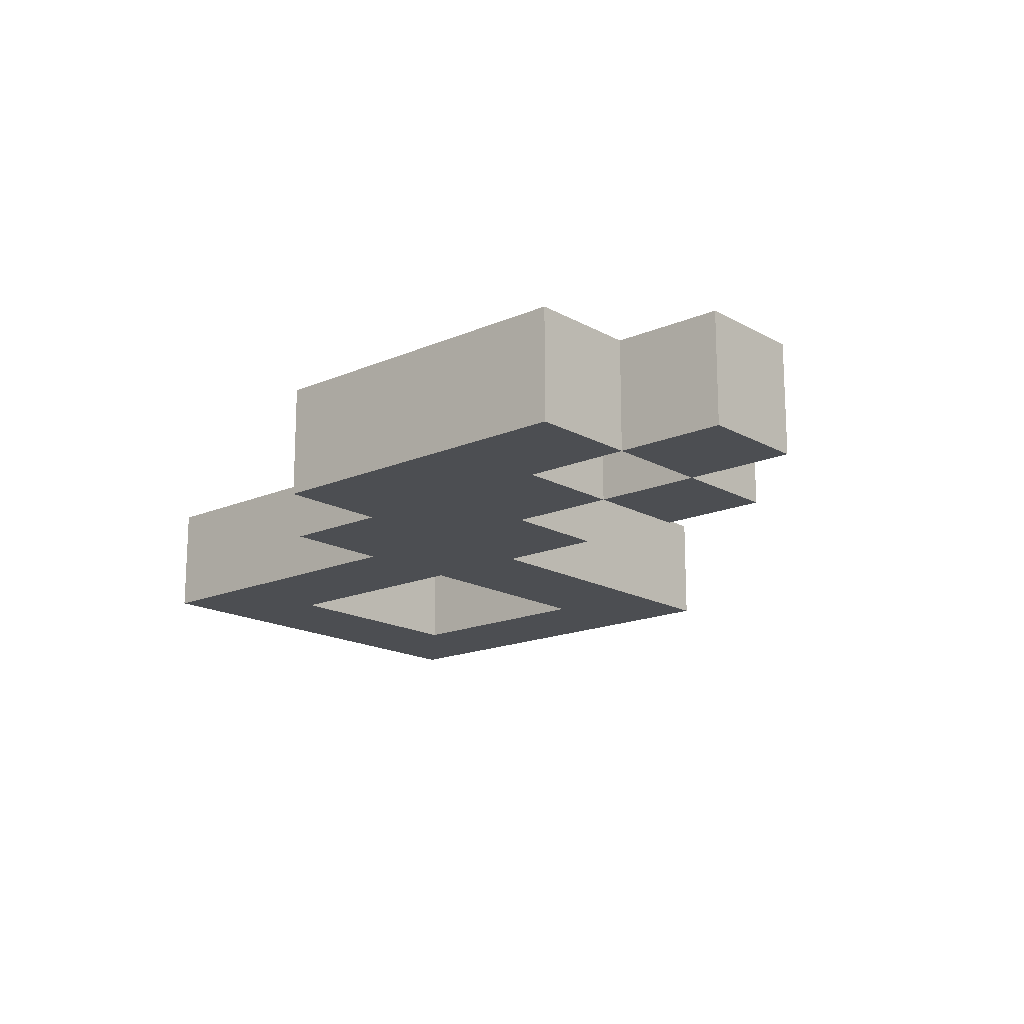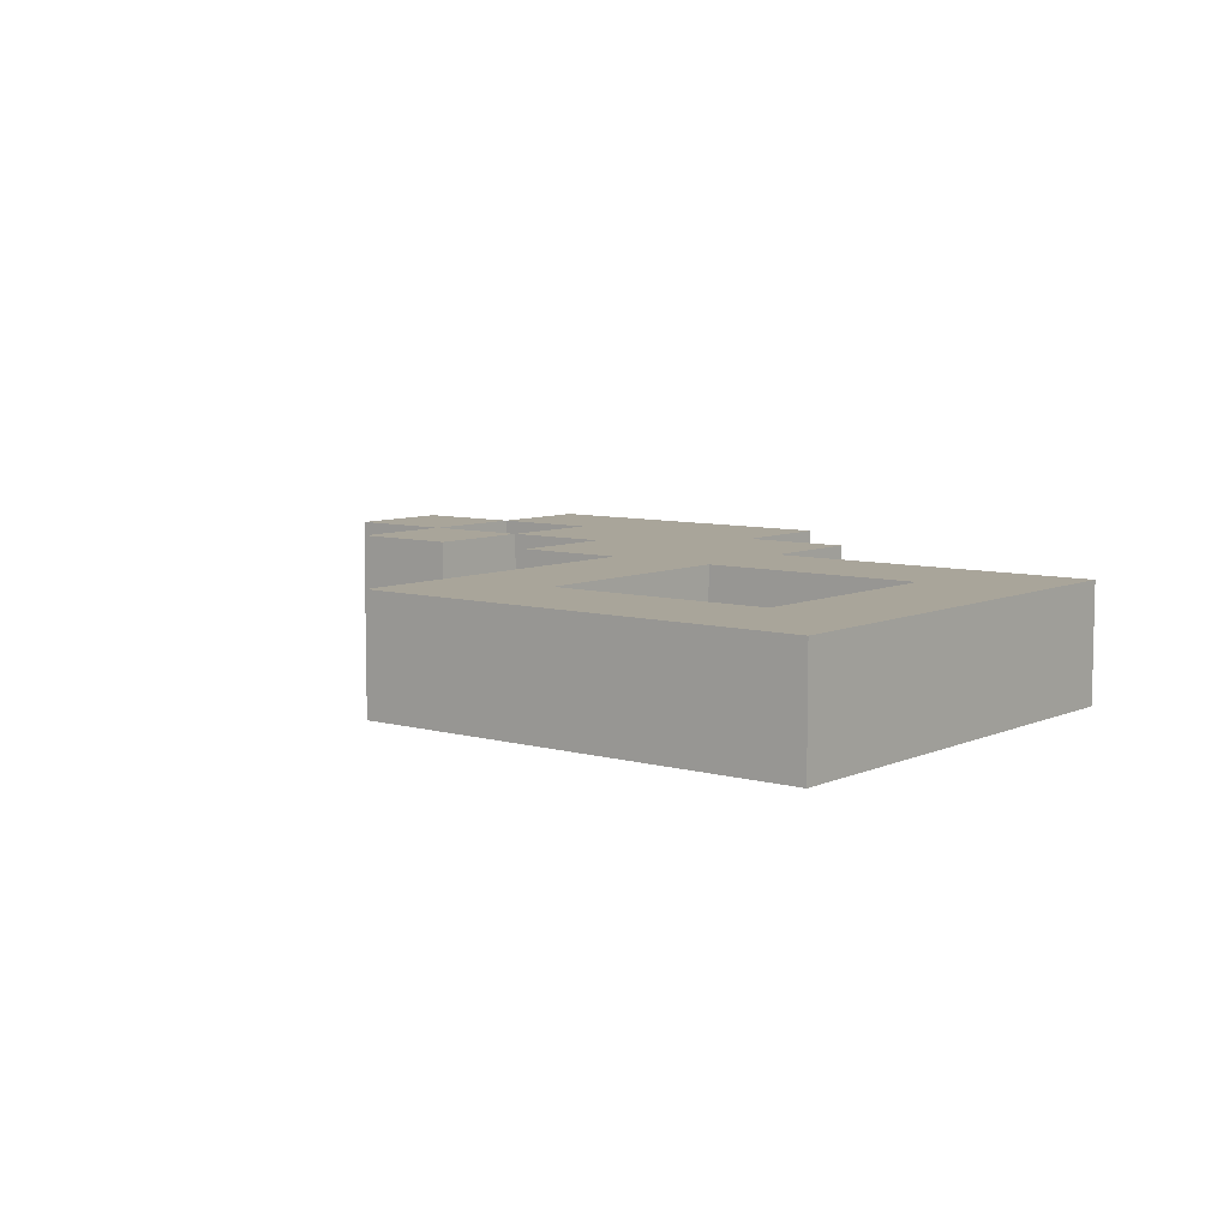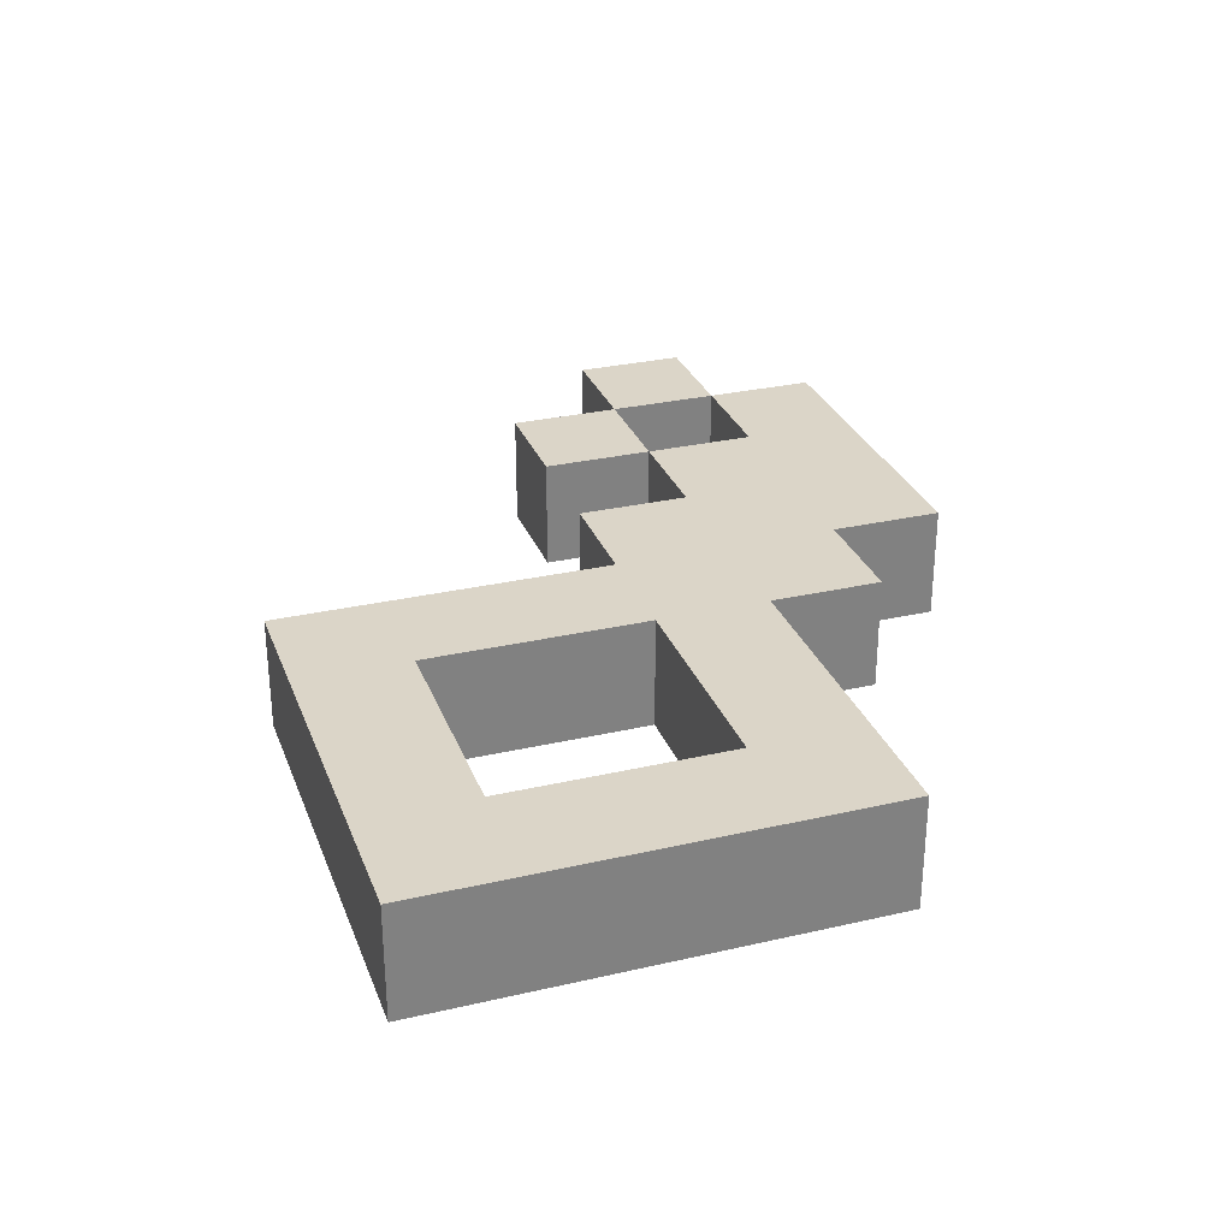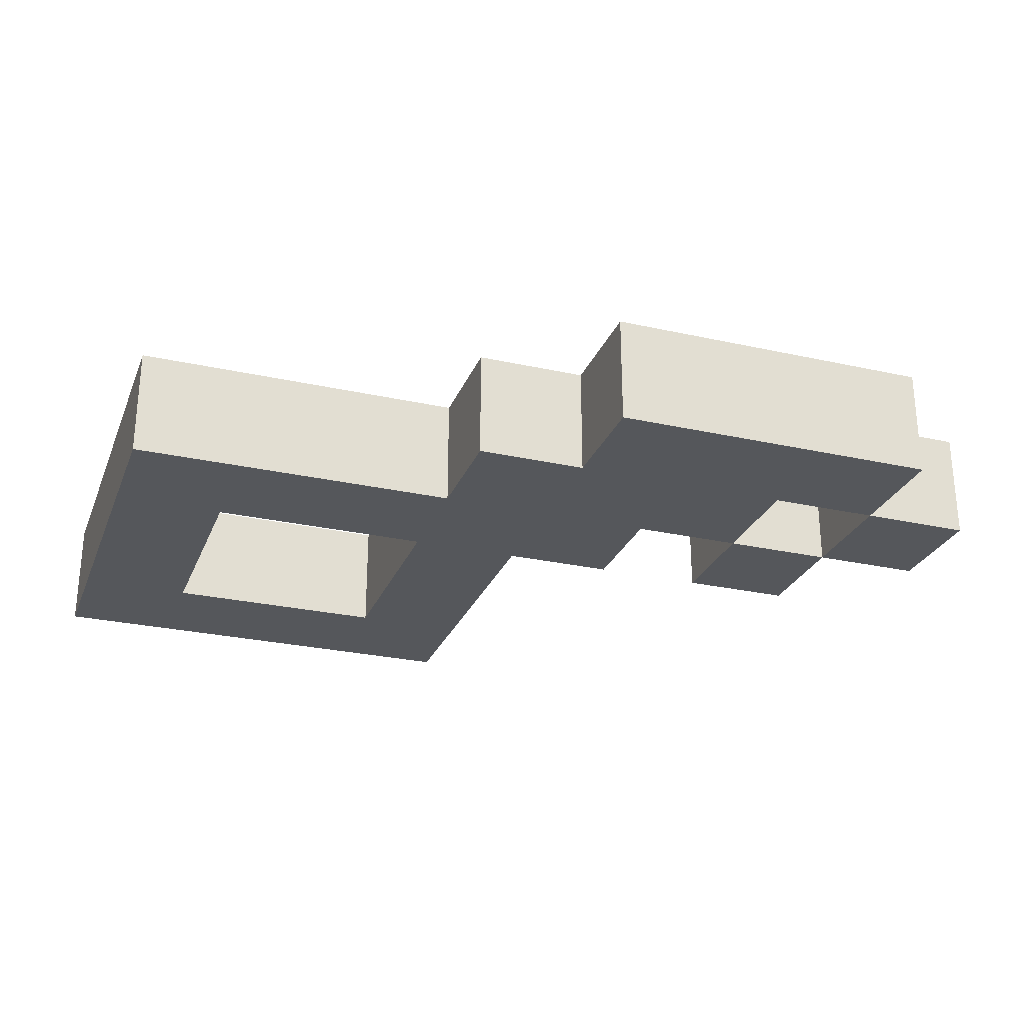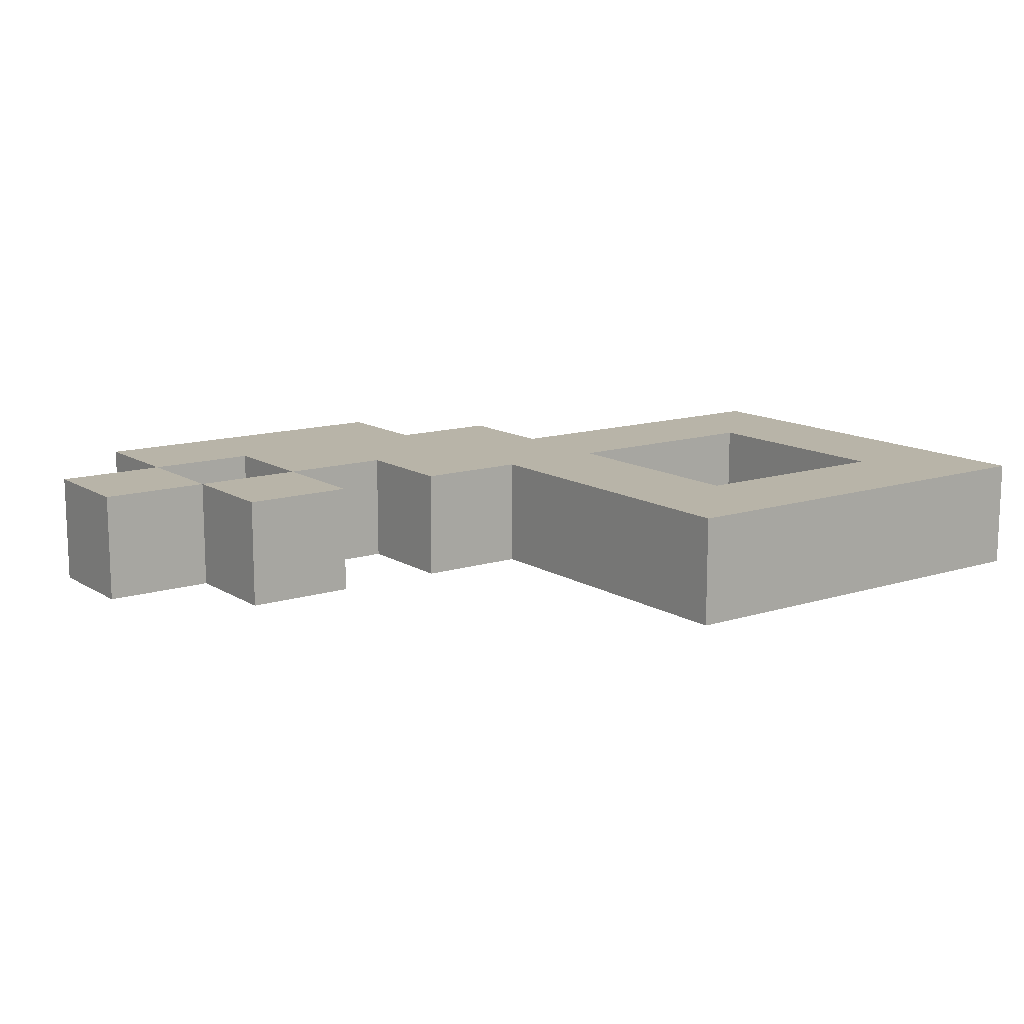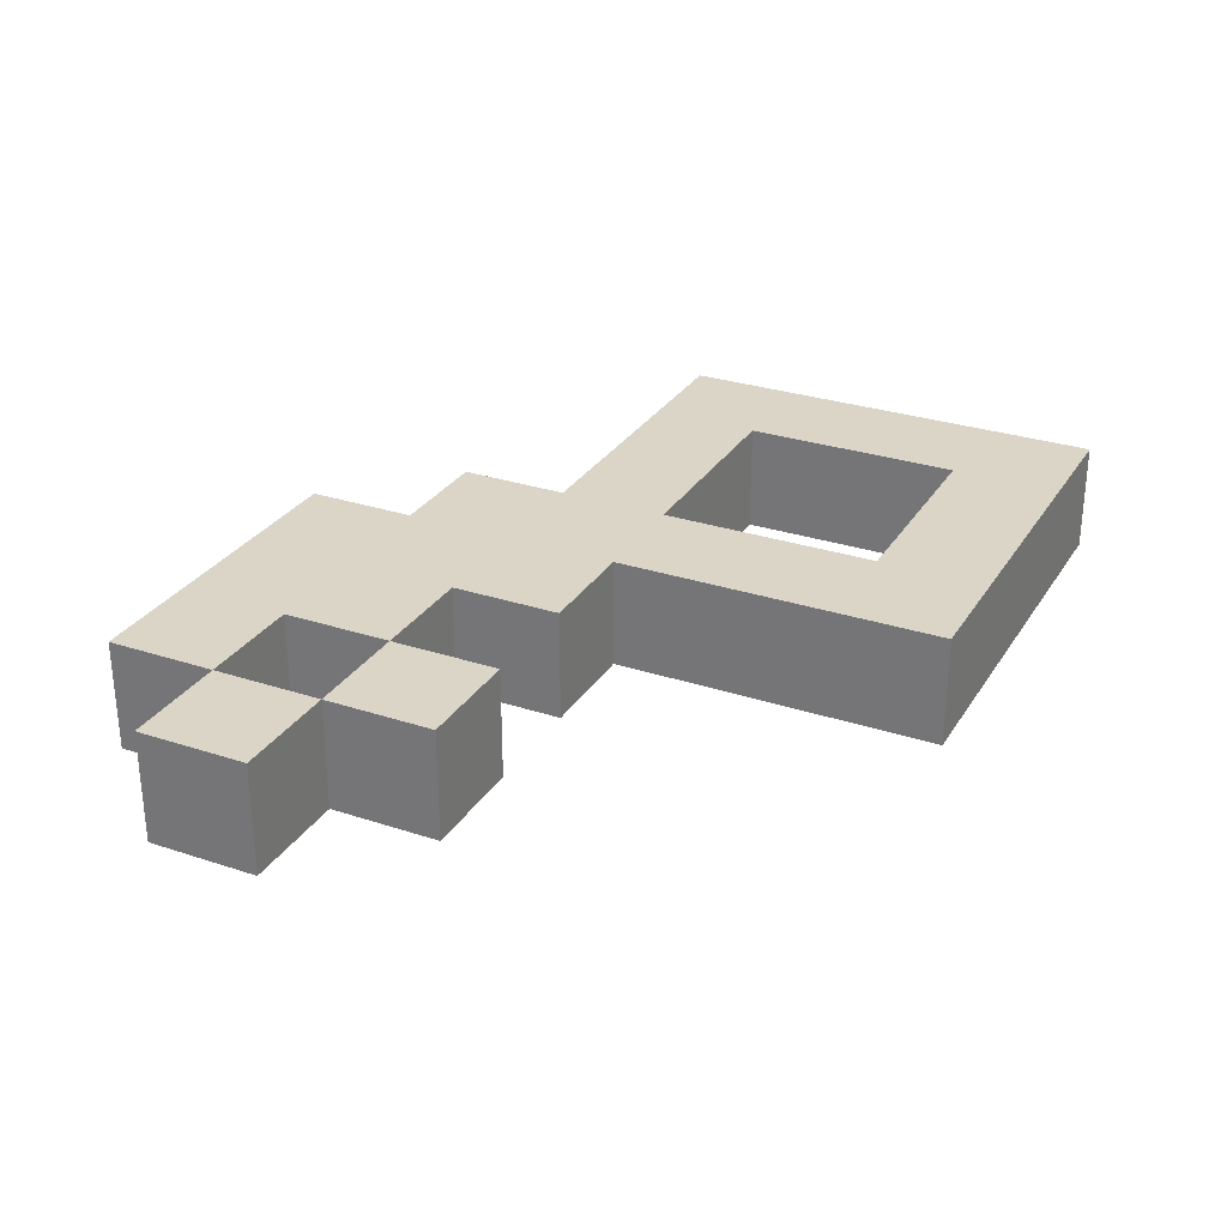
<metadata>
{"format":"obj","ext":"obj","renderer":"f3d","projection":"perspective","resolution":1024,"background":"white","views":[{"elev":-16.6,"azim":41.4,"up":"+Y"},{"elev":7.5,"azim":-141.3,"up":"+Y"},{"elev":29.6,"azim":-108.7,"up":"+Y"},{"elev":-26.9,"azim":-19.1,"up":"+Y"},{"elev":13.0,"azim":144.0,"up":"+Y"},{"elev":29.0,"azim":116.2,"up":"+Y"}]}
</metadata>
<code>
o
v -0.9 0 -0.5
v -0.9 0 -0.9
v -0.9 0.1 -0.5
v -0.9 0.1 -0.9
v -0.6 0 -0.4
v -0.6 0 -0.5
v -0.6 0 -0.6
v -0.6 0 -0.8
v -0.6 0.1 -0.4
v -0.6 0.1 -0.5
v -0.6 0.1 -0.6
v -0.6 0.1 -0.8
v -0.5 0 -0.3
v -0.5 0 -0.4
v -0.5 0.1 -0.3
v -0.5 0.1 -0.4
v -0.3 0 -0.5
v -0.3 0 -0.6
v -0.3 0.1 -0.5
v -0.3 0.1 -0.6
v -0.2 0 -0.4
v -0.2 0 -0.5
v -0.2 0.1 -0.4
v -0.2 0.1 -0.5
v -0.8 0 -0.6
v -0.8 0 -0.8
v -0.8 0.1 -0.6
v -0.8 0.1 -0.8
v -0.5 0 -0.6
v -0.5 0 -0.9
v -0.5 0.1 -0.6
v -0.5 0.1 -0.9
v -0.4 0 -0.5
v -0.4 0 -0.6
v -0.4 0.1 -0.5
v -0.4 0.1 -0.6
v -0.3 0 -0.4
v -0.3 0 -0.5
v -0.3 0.1 -0.4
v -0.3 0.1 -0.5
v -0.2 0 -0.3
v -0.2 0 -0.4
v -0.2 0 -0.5
v -0.2 0 -0.6
v -0.2 0.1 -0.3
v -0.2 0.1 -0.4
v -0.2 0.1 -0.5
v -0.2 0.1 -0.6
v -0.1 0 -0.4
v -0.1 0 -0.5
v -0.1 0.1 -0.4
v -0.1 0.1 -0.5
v -0.5 0 -0.3
v -0.5 0.1 -0.3
v -0.2 0 -0.3
v -0.2 0.1 -0.3
v -0.6 0 -0.4
v -0.6 0.1 -0.4
v -0.5 0 -0.4
v -0.5 0.1 -0.4
v -0.2 0 -0.4
v -0.2 0.1 -0.4
v -0.1 0 -0.4
v -0.1 0.1 -0.4
v -0.9 0 -0.5
v -0.9 0.1 -0.5
v -0.6 0 -0.5
v -0.6 0.1 -0.5
v -0.3 0 -0.5
v -0.3 0.1 -0.5
v -0.2 0 -0.5
v -0.2 0.1 -0.5
v -0.8 0 -0.8
v -0.8 0.1 -0.8
v -0.6 0 -0.8
v -0.6 0.1 -0.8
v -0.3 0 -0.4
v -0.3 0.1 -0.4
v -0.2 0 -0.4
v -0.2 0.1 -0.4
v -0.4 0 -0.5
v -0.4 0.1 -0.5
v -0.3 0 -0.5
v -0.3 0.1 -0.5
v -0.2 0 -0.5
v -0.2 0.1 -0.5
v -0.1 0 -0.5
v -0.1 0.1 -0.5
v -0.8 0 -0.6
v -0.8 0.1 -0.6
v -0.6 0 -0.6
v -0.6 0.1 -0.6
v -0.5 0 -0.6
v -0.5 0.1 -0.6
v -0.4 0 -0.6
v -0.4 0.1 -0.6
v -0.3 0 -0.6
v -0.3 0.1 -0.6
v -0.2 0 -0.6
v -0.2 0.1 -0.6
v -0.9 0 -0.9
v -0.9 0.1 -0.9
v -0.5 0 -0.9
v -0.5 0.1 -0.9
v -0.5 0 -0.3
v -0.2 0 -0.3
v -0.6 0 -0.4
v -0.5 0 -0.4
v -0.3 0 -0.4
v -0.2 0 -0.4
v -0.1 0 -0.4
v -0.9 0 -0.5
v -0.6 0 -0.5
v -0.4 0 -0.5
v -0.3 0 -0.5
v -0.2 0 -0.5
v -0.1 0 -0.5
v -0.8 0 -0.6
v -0.6 0 -0.6
v -0.5 0 -0.6
v -0.4 0 -0.6
v -0.3 0 -0.6
v -0.2 0 -0.6
v -0.8 0 -0.8
v -0.6 0 -0.8
v -0.9 0 -0.9
v -0.5 0 -0.9
v -0.5 0.1 -0.3
v -0.2 0.1 -0.3
v -0.6 0.1 -0.4
v -0.5 0.1 -0.4
v -0.3 0.1 -0.4
v -0.2 0.1 -0.4
v -0.1 0.1 -0.4
v -0.9 0.1 -0.5
v -0.6 0.1 -0.5
v -0.4 0.1 -0.5
v -0.3 0.1 -0.5
v -0.2 0.1 -0.5
v -0.1 0.1 -0.5
v -0.8 0.1 -0.6
v -0.6 0.1 -0.6
v -0.5 0.1 -0.6
v -0.4 0.1 -0.6
v -0.3 0.1 -0.6
v -0.2 0.1 -0.6
v -0.8 0.1 -0.8
v -0.6 0.1 -0.8
v -0.9 0.1 -0.9
v -0.5 0.1 -0.9
f 3 2 1
f 4 2 3
f 9 6 5
f 10 6 9
f 11 8 7
f 12 8 11
f 15 14 13
f 16 14 15
f 19 18 17
f 20 18 19
f 23 22 21
f 24 22 23
f 25 26 27
f 27 26 28
f 29 30 31
f 31 30 32
f 33 34 35
f 35 34 36
f 37 38 39
f 39 38 40
f 41 42 45
f 45 42 46
f 43 44 47
f 47 44 48
f 49 50 51
f 51 50 52
f 55 54 53
f 56 54 55
f 59 58 57
f 60 58 59
f 63 62 61
f 64 62 63
f 67 66 65
f 68 66 67
f 71 70 69
f 72 70 71
f 75 74 73
f 76 74 75
f 77 78 79
f 79 78 80
f 81 82 83
f 83 82 84
f 85 86 87
f 87 86 88
f 89 90 91
f 91 90 92
f 93 94 95
f 95 94 96
f 97 98 99
f 99 98 100
f 101 102 103
f 103 102 104
f 108 106 105
f 109 106 108
f 110 106 109
f 113 108 107
f 113 109 108
f 114 109 113
f 115 109 114
f 116 111 110
f 117 111 116
f 118 113 112
f 118 114 113
f 119 114 118
f 120 114 119
f 121 114 120
f 122 116 115
f 123 116 122
f 124 118 112
f 125 120 119
f 126 124 112
f 126 125 124
f 127 120 125
f 127 125 126
f 128 129 131
f 131 129 132
f 132 129 133
f 130 131 136
f 131 132 136
f 136 132 137
f 137 132 138
f 133 134 139
f 139 134 140
f 135 136 141
f 136 137 141
f 141 137 142
f 142 137 143
f 143 137 144
f 138 139 145
f 145 139 146
f 135 141 147
f 142 143 148
f 135 147 149
f 147 148 149
f 148 143 150
f 149 148 150

</code>
